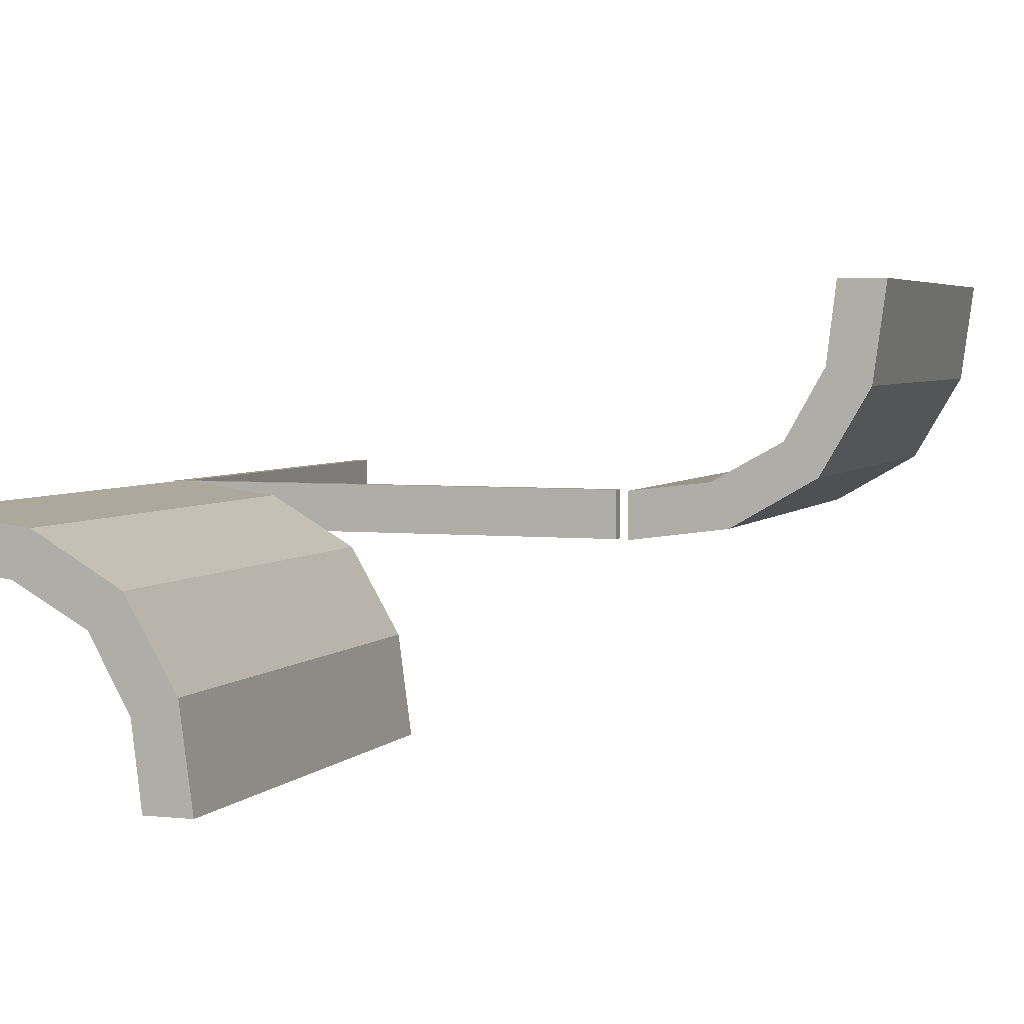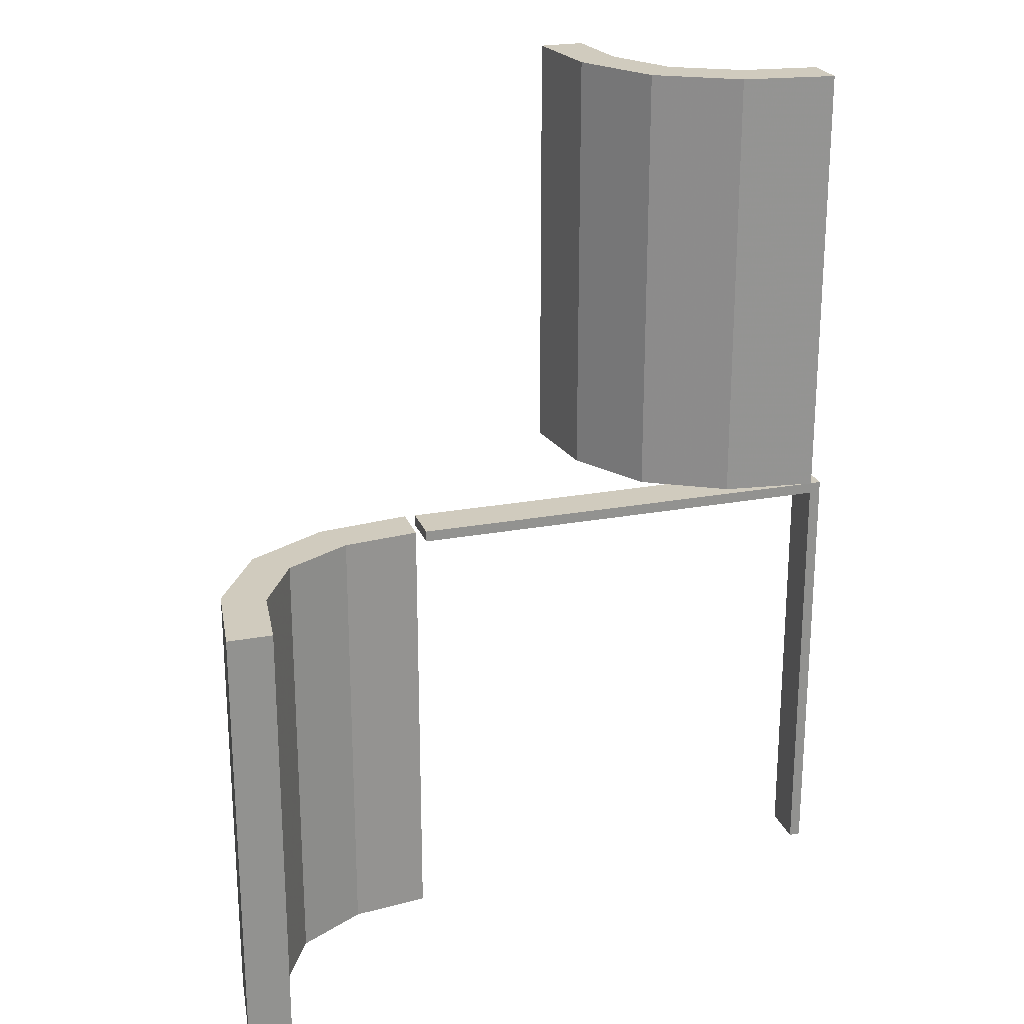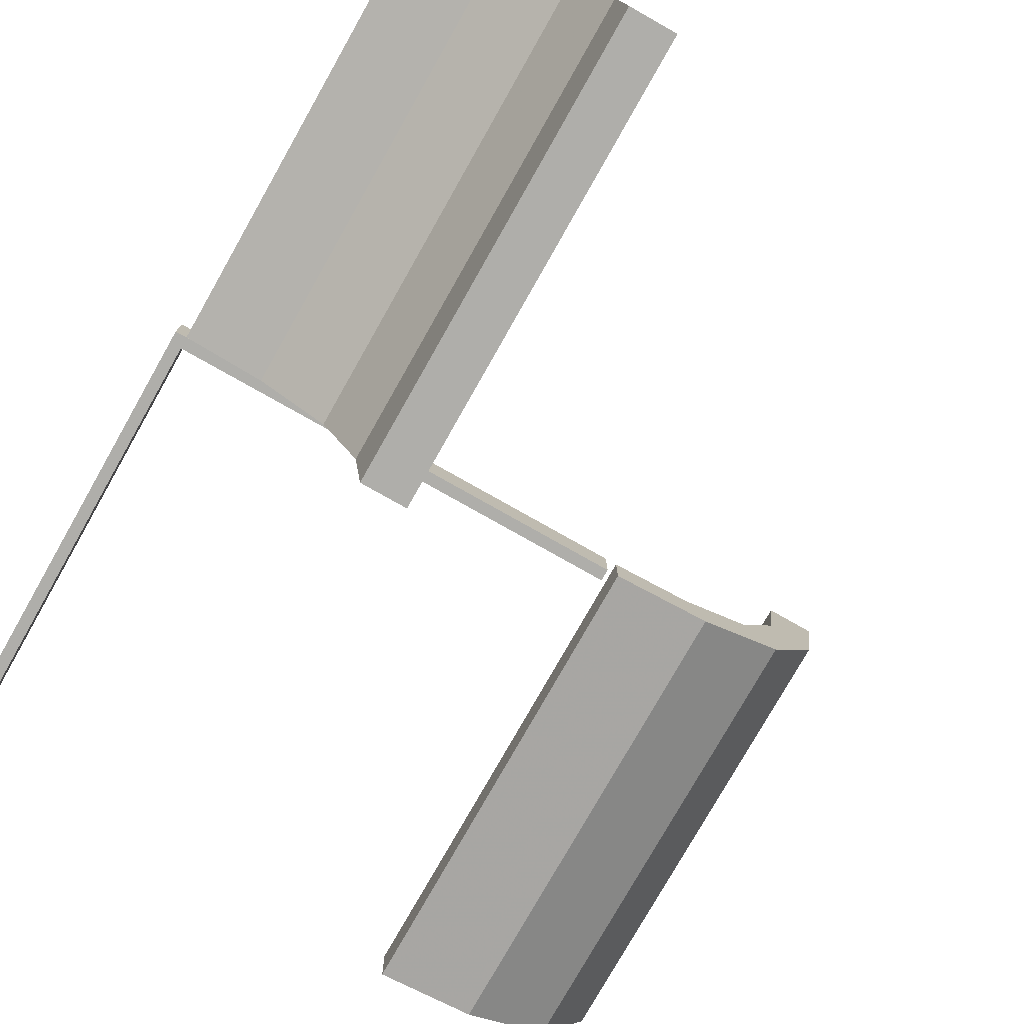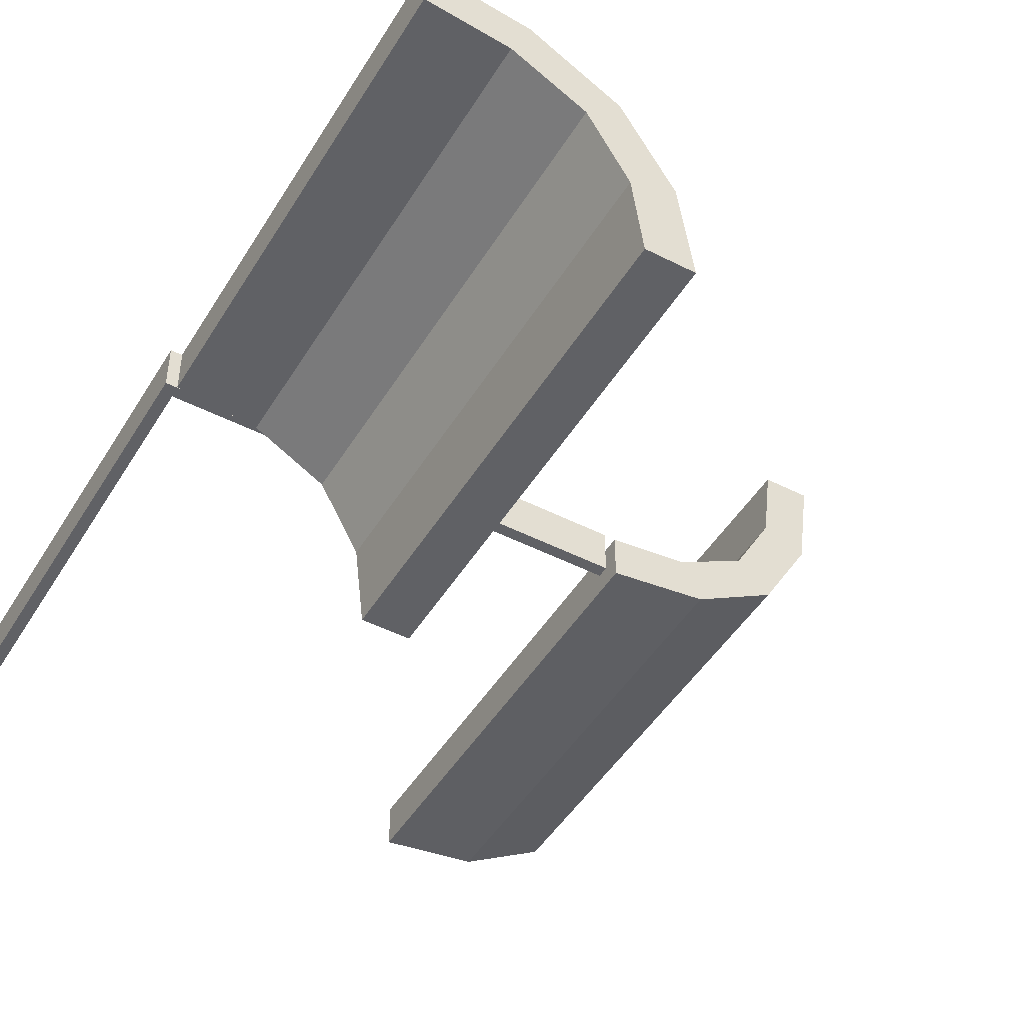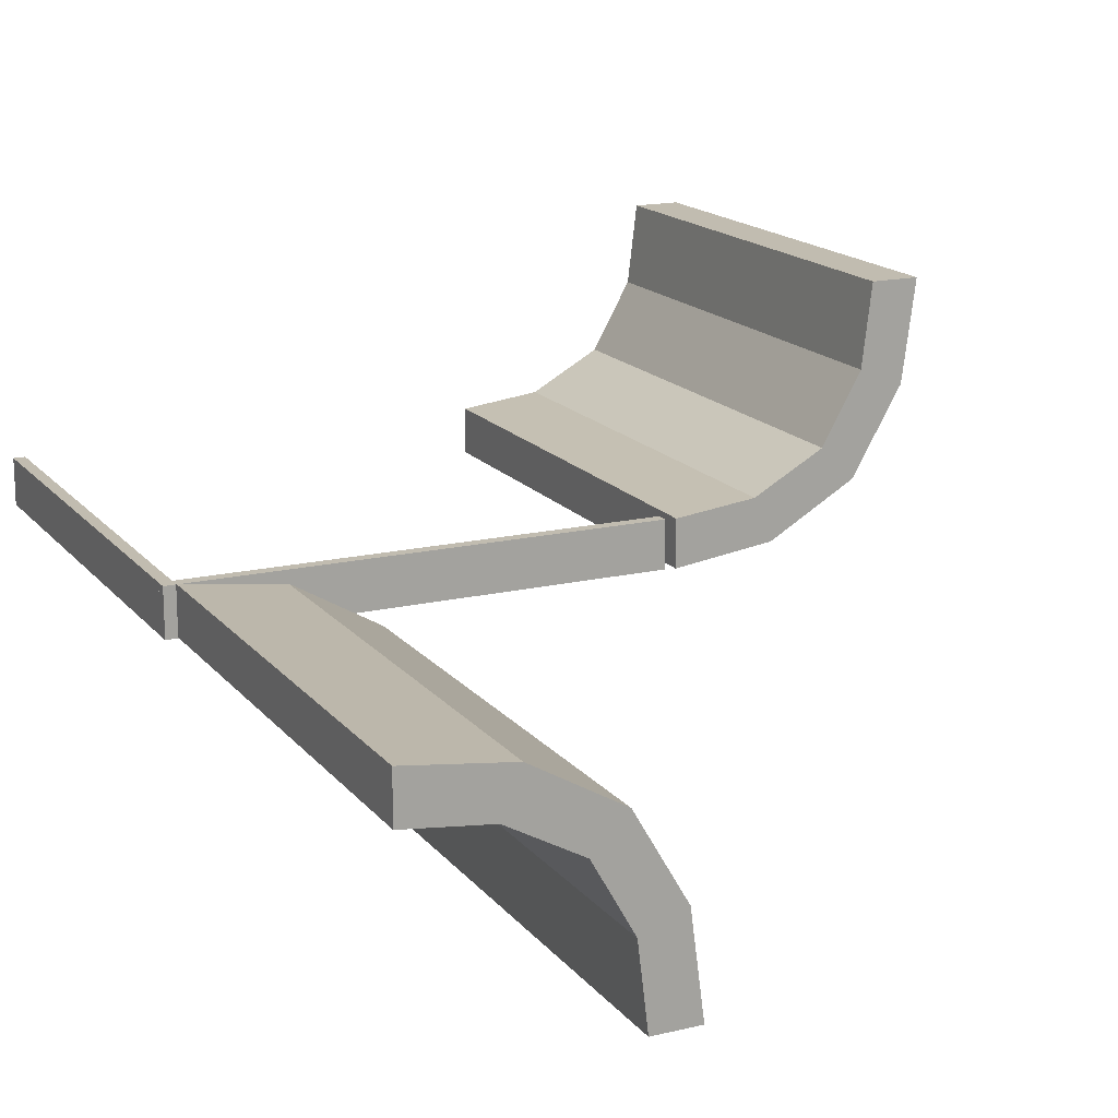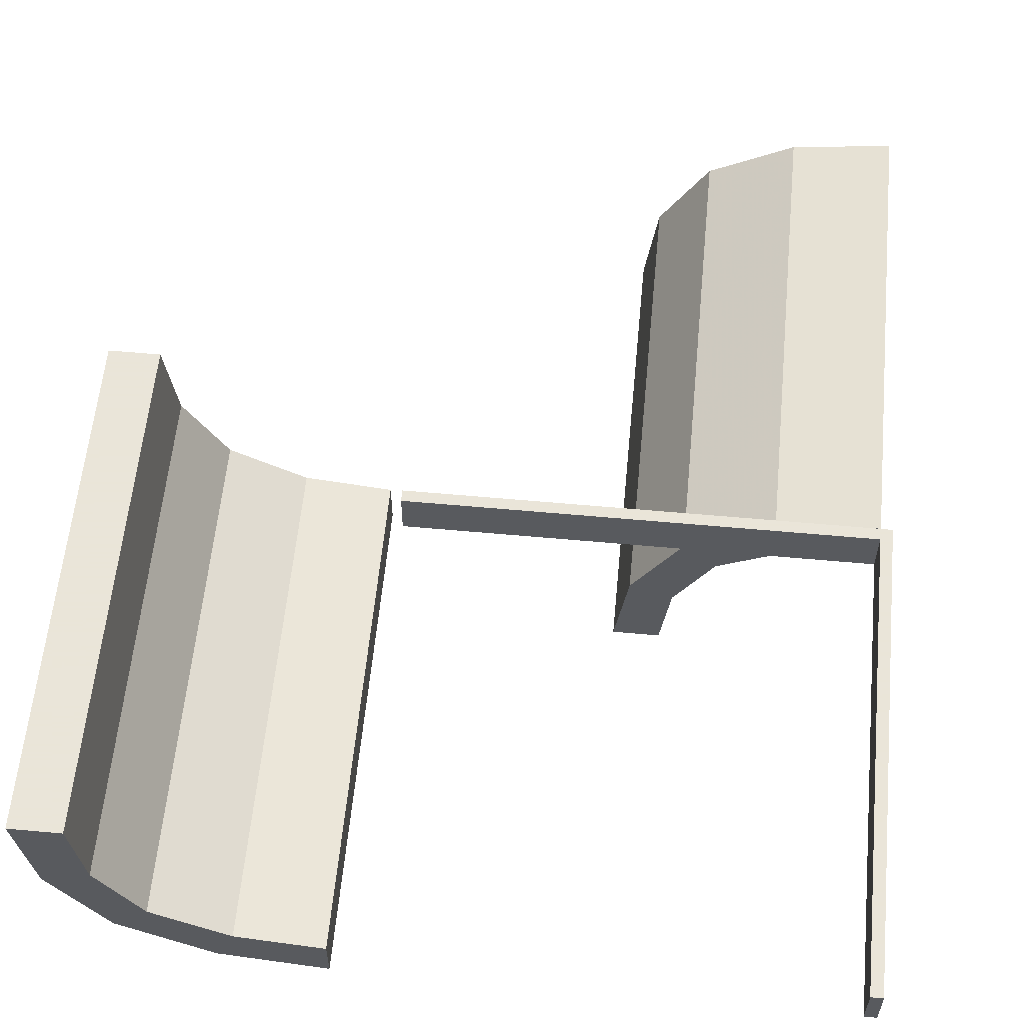
<metadata>
{"format":"obj","ext":"obj","renderer":"f3d","projection":"perspective","resolution":1024,"background":"white","views":[{"elev":3.9,"azim":19.8,"up":"+Y"},{"elev":23.3,"azim":162.5,"up":"+Z"},{"elev":-77.6,"azim":-29.5,"up":"+Y"},{"elev":-47.2,"azim":-30.0,"up":"+Y"},{"elev":16.6,"azim":-25.7,"up":"+Y"},{"elev":58.6,"azim":-174.6,"up":"+Y"}]}
</metadata>
<code>
v 0 -0.275 0
v 0 -0.275 -0.0125
v 0 -0.225 0
v 0 -0.225 -0.0125
v -0.275 -0.4868 0
v -0.275 -0.4868 0.5
v 0.2145 -0.09953 0
v 0.2145 -0.09953 -0.5
v 0.1174 -0.2617 0
v 0.1174 -0.2617 -0.5
v -0.2918 -0.291 0
v -0.2918 -0.291 0.25
v -0.2918 -0.291 0.5
v 0.1729 -0.1737 0
v 0.1729 -0.1737 -0.5
v 0.1729 -0.1737 -0.25
v -0.4875 -0.275 0
v -0.4875 -0.275 -0.5
v -0.4875 -0.225 0
v -0.4875 -0.225 -0.5
v 0.01215 -0.2757 0
v 0.01215 -0.2757 -0.5
v 0.01215 -0.2257 0
v 0.01215 -0.2257 -0.5
v -0.225 -0.4868 0
v -0.225 -0.4868 0.5
v -0.239 -0.3818 0
v -0.239 -0.3818 0.5
v 0.09804 -0.2154 0
v 0.09804 -0.2154 -0.5
v -0.5 -0.275 0
v -0.5 -0.275 -0.0125
v -0.5 -0.275 -0.5
v -0.5 -0.225 0
v -0.5 -0.225 -0.0125
v -0.5 -0.225 -0.5
v 0.225 -0.01322 0
v 0.225 -0.01322 -0.5
v -0.2855 -0.4005 0
v -0.2855 -0.4005 0.5
v -0.3826 -0.2383 0
v -0.3826 -0.2383 0.5
v 0.2082 -0.209 0
v 0.2082 -0.209 -0.5
v 0.2082 -0.209 -0.25
v -0.3271 -0.3263 0
v -0.3271 -0.3263 0.25
v -0.3271 -0.3263 0.5
v -0.4879 -0.2743 0
v -0.4879 -0.2743 0.5
v -0.4879 -0.2243 0
v -0.4879 -0.2243 0.5
v 0.275 -0.01322 0
v 0.275 -0.01322 -0.5
v 0.261 -0.1182 0
v 0.261 -0.1182 -0.5
v -0.402 -0.2846 0
v -0.402 -0.2846 0.5
f 35 32 31
f 1 31 32
f 3 34 31
f 4 35 34
f 2 32 35
f 4 3 1
f 35 31 34
f 1 32 2
f 3 31 1
f 4 34 3
f 2 35 4
f 4 1 2
f 34 31 17
f 18 17 31
f 20 19 17
f 36 34 19
f 33 31 34
f 36 20 18
f 34 17 19
f 18 31 33
f 20 17 18
f 36 19 20
f 33 34 36
f 36 18 33
f 57 41 51
f 51 49 57
f 41 57 46
f 46 11 41
f 46 39 27
f 5 25 39
f 27 39 25
f 11 46 27
f 41 11 12
f 42 12 13
f 51 41 42
f 12 42 41
f 26 28 27
f 27 28 12
f 12 28 13
f 11 27 12
f 6 26 25
f 39 46 47
f 40 47 48
f 5 39 40
f 47 40 39
f 50 58 57
f 57 58 47
f 47 58 48
f 46 57 47
f 52 50 49
f 58 52 42
f 52 58 50
f 42 48 58
f 48 42 13
f 48 28 40
f 6 40 26
f 28 26 40
f 13 28 48
f 51 42 52
f 26 27 25
f 6 25 5
f 5 40 6
f 50 57 49
f 52 49 51
f 29 9 21
f 21 23 29
f 9 29 14
f 14 43 9
f 14 7 55
f 37 53 7
f 55 7 53
f 43 14 55
f 9 43 45
f 10 45 44
f 21 9 10
f 45 10 9
f 54 56 55
f 55 56 45
f 45 56 44
f 43 55 45
f 38 54 53
f 7 14 16
f 8 16 15
f 37 7 8
f 16 8 7
f 24 30 29
f 29 30 16
f 16 30 15
f 14 29 16
f 22 24 23
f 30 22 10
f 22 30 24
f 10 15 30
f 15 10 44
f 15 56 8
f 38 8 54
f 56 54 8
f 44 56 15
f 21 10 22
f 54 55 53
f 38 53 37
f 37 8 38
f 24 29 23
f 22 23 21

</code>
